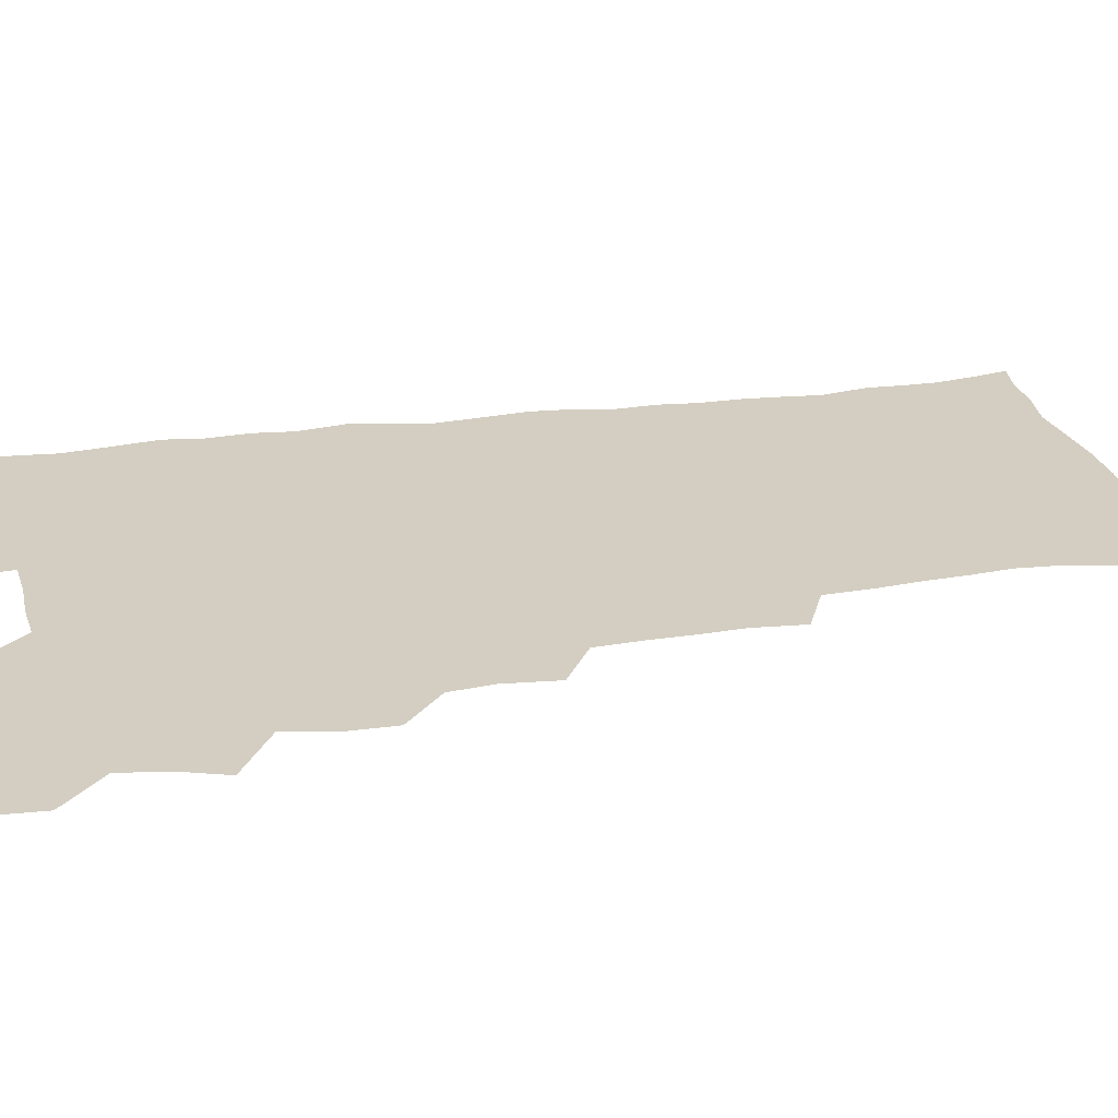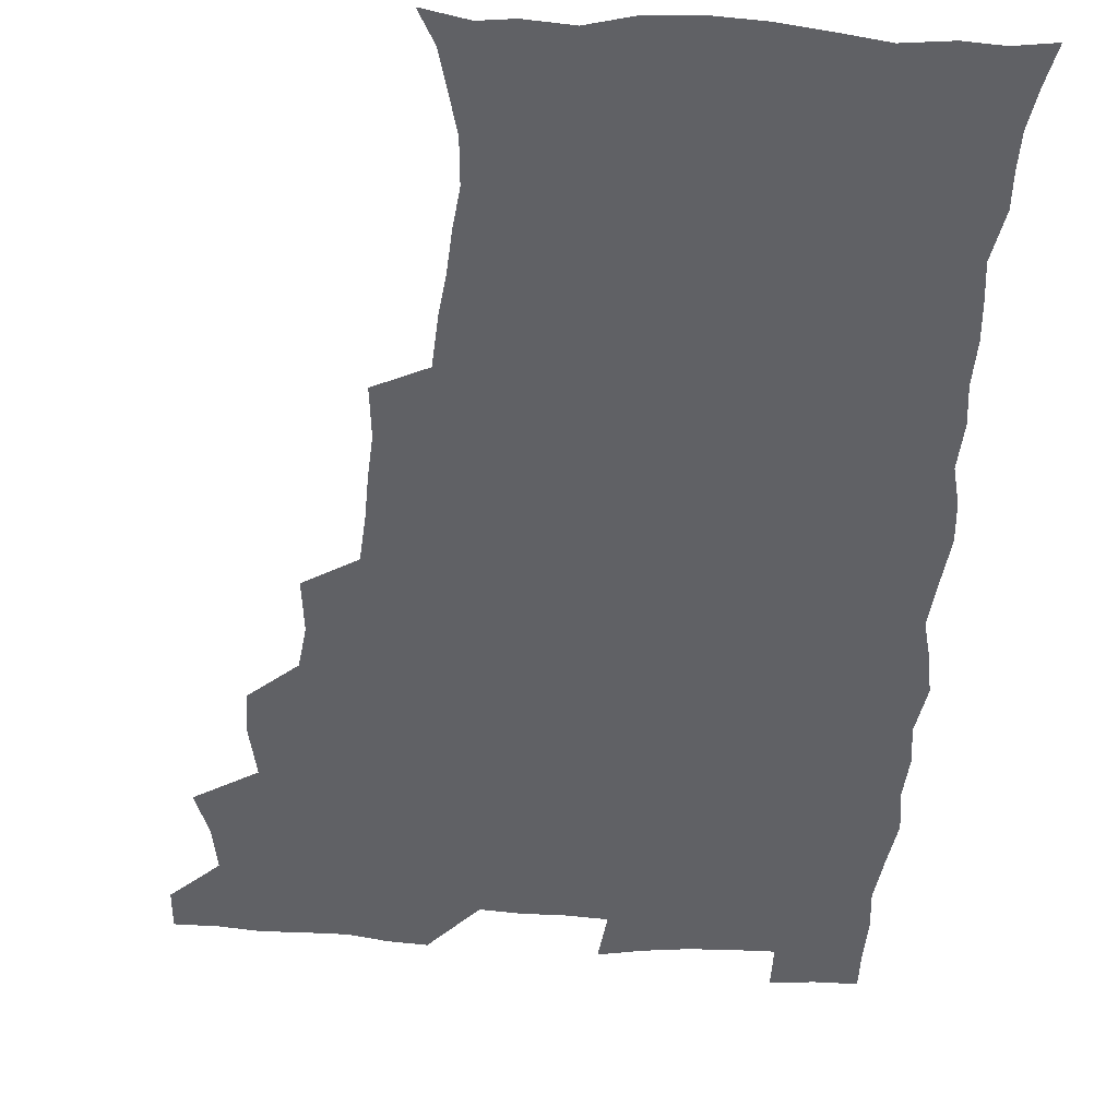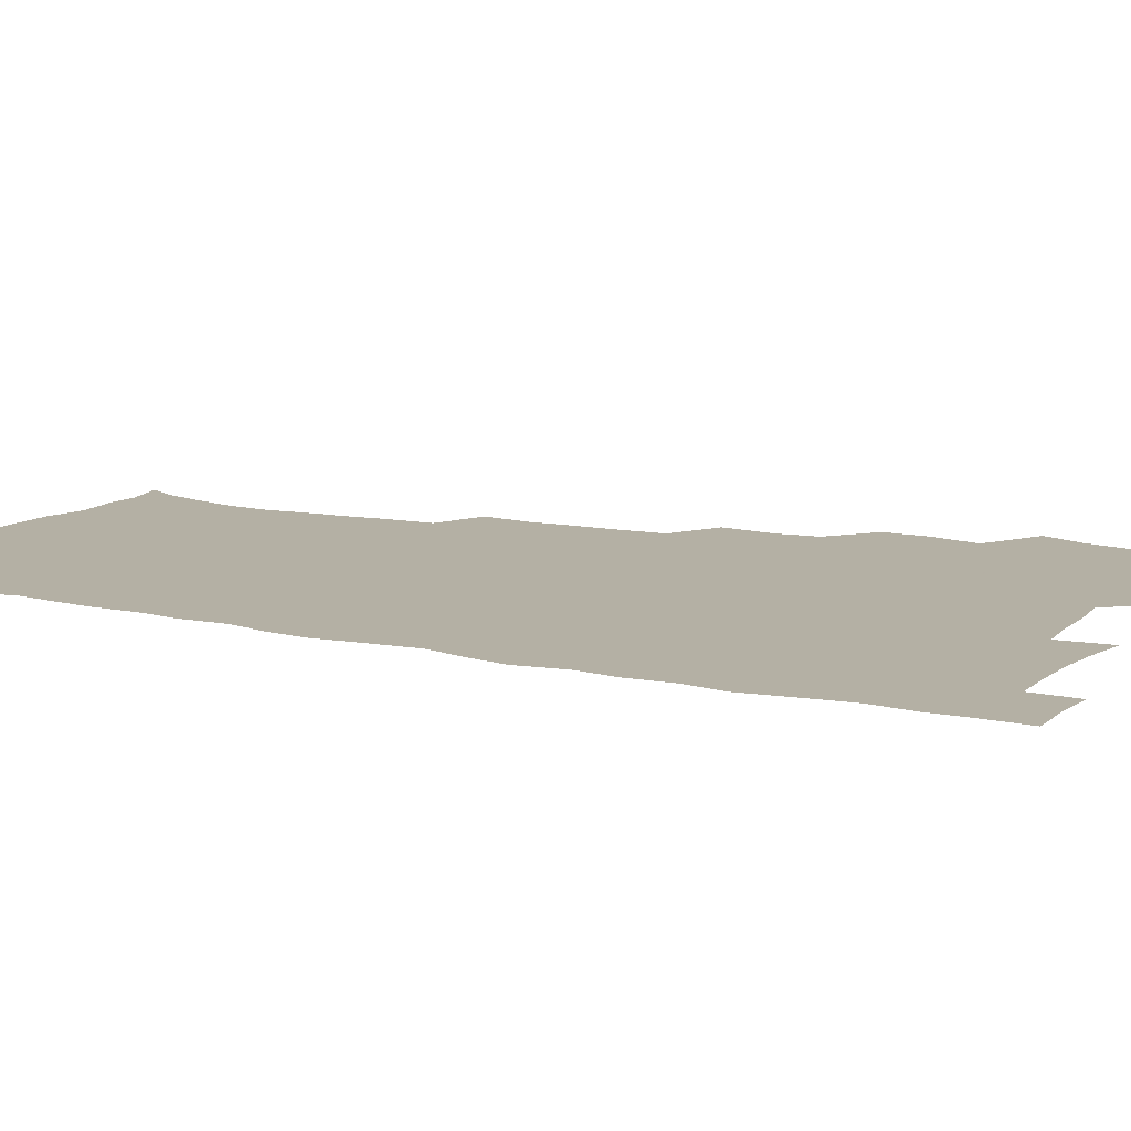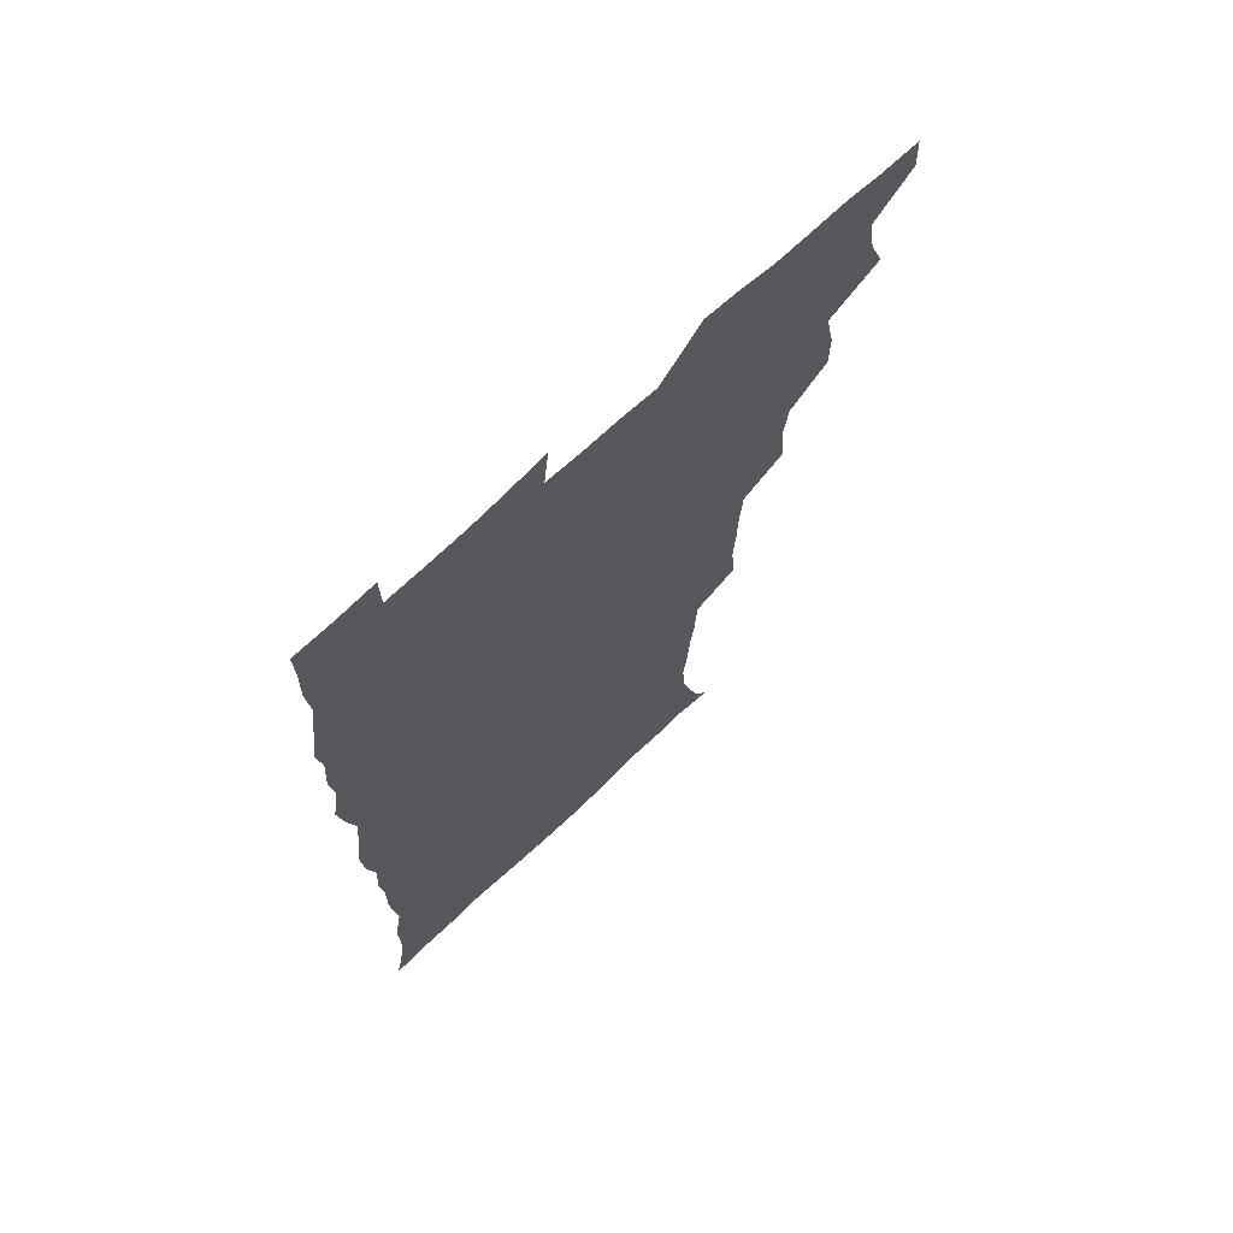
<metadata>
{"format":"obj","ext":"obj","renderer":"f3d","projection":"perspective","resolution":1024,"background":"white","views":[{"elev":25.0,"azim":-102.4,"up":"+Z"},{"elev":-49.1,"azim":-3.9,"up":"+Z"},{"elev":11.4,"azim":117.9,"up":"+Z"},{"elev":70.0,"azim":136.6,"up":"+Y"}]}
</metadata>
<code>
v 480 540.1 0
v 480.8 555 0
v 488.3 491.8 0
v 494 507.7 0
v 496.7 524.3 0
v 497.2 539.4 0
v 496.1 555.1 0
v 506.4 443.8 0
v 506.4 460 0
v 510.1 478.6 0
v 513.9 495.2 0
v 511.7 509.3 0
v 513.5 524.4 0
v 512.9 539.2 0
v 510.9 556.7 0
v 522.9 394.6 0
v 524.9 413.8 0
v 522.9 429.4 0
v 526.7 448.4 0
v 526.7 464.3 0
v 526.3 479.6 0
v 527.6 495 0
v 528.5 510 0
v 528.7 524.4 0
v 528.1 538.6 0
v 526 556.3 0
v 542.2 316.6 0
v 543.9 335 0
v 543 350.2 0
v 542.5 366.5 0
v 541.3 383.3 0
v 540.8 400.5 0
v 541 417.4 0
v 543.9 436.1 0
v 542 450 0
v 543.4 466 0
v 544 481.3 0
v 542.7 495.6 0
v 543.5 510.1 0
v 543.2 524.6 0
v 542.3 539.3 0
v 540.8 556.3 0
v 551.5 189.3 0
v 557.6 200.8 0
v 560.8 213.1 0
v 564.8 228.8 0
v 565.9 244.8 0
v 564.3 259 0
v 563.3 274.6 0
v 561.6 289.6 0
v 560.5 307.8 0
v 560.5 326 0
v 559.6 341.3 0
v 559.2 357.1 0
v 558.5 372.8 0
v 557.9 388.8 0
v 558.4 405.7 0
v 558.3 421.6 0
v 558.1 436.8 0
v 559.8 453.3 0
v 558.5 467.1 0
v 559.1 481.9 0
v 560.2 496.3 0
v 558.6 510.7 0
v 557.6 525.5 0
v 556.6 540.6 0
v 554.9 558.9 0
v 567.1 192.4 0
v 569.9 203.1 0
v 577.2 221.8 0
v 579 237.4 0
v 579.1 252.5 0
v 578.8 267.9 0
v 577.1 281.8 0
v 575.3 296 0
v 576.2 315.4 0
v 575.7 331.4 0
v 575.2 346.4 0
v 575.1 362.2 0
v 573.6 376.4 0
v 574.2 393.2 0
v 573 407.3 0
v 574 423.9 0
v 573.4 438.3 0
v 573.8 453.6 0
v 573.8 468.1 0
v 574.2 482.6 0
v 573.7 496.7 0
v 574.1 510.6 0
v 572.9 525 0
v 571.4 540.6 0
v 568.8 560 0
v 578.9 190.9 0
v 587.7 210.1 0
v 591.8 227.8 0
v 591.9 241.5 0
v 593.2 259.5 0
v 592 272.6 0
v 590.7 286.3 0
v 590.7 303.5 0
v 589.8 318 0
v 588.7 332.2 0
v 590.3 350.9 0
v 589.5 364.6 0
v 588.5 379.1 0
v 588.5 394.8 0
v 588.7 410 0
v 588.9 425.4 0
v 588.2 439.4 0
v 588.4 454.1 0
v 589.2 469.4 0
v 588.8 482.9 0
v 588.3 497 0
v 588 511.1 0
v 587 525.9 0
v 586.1 540.3 0
v 595.1 192 0
v 601.8 211 0
v 604.4 228.3 0
v 605.2 244.3 0
v 605.4 259.6 0
v 604.7 273.7 0
v 604.3 289.5 0
v 604 305 0
v 603.8 321.2 0
v 604.1 337.9 0
v 603.3 349.9 0
v 603.2 366.2 0
v 603 381.4 0
v 603.5 397.6 0
v 602.9 410.6 0
v 603 425.9 0
v 602.7 440.1 0
v 602.7 454.5 0
v 602.9 468.8 0
v 603 483 0
v 603.2 497 0
v 602.6 511.3 0
v 601.4 526.5 0
v 600.5 541.5 0
v 610.6 187.8 0
v 616.6 213 0
v 618.1 230.4 0
v 618.3 245.2 0
v 618.5 261.4 0
v 618.1 275.6 0
v 617.5 289.9 0
v 617.5 307.1 0
v 617.6 323.7 0
v 617.3 338.2 0
v 617 351.3 0
v 617 366.9 0
v 616.8 381.7 0
v 616.8 396.9 0
v 616.6 410 0
v 617 426.6 0
v 616.8 440.3 0
v 617.1 455.2 0
v 617.2 469.3 0
v 617.1 483 0
v 617.2 497.2 0
v 617.3 511.1 0
v 617.3 525.1 0
v 615.8 541.4 0
v 628.2 186.5 0
v 630.9 211.4 0
v 631.5 230.4 0
v 631.7 246.6 0
v 631.7 262.4 0
v 631.5 276.7 0
v 631.3 292.6 0
v 631 307.6 0
v 630.9 323.1 0
v 630.7 337.8 0
v 630.7 352.2 0
v 630.7 366.9 0
v 630.6 382.6 0
v 630.6 396.6 0
v 630.7 411.3 0
v 630.8 426.9 0
v 630.8 440.5 0
v 631 455.1 0
v 631.1 469.1 0
v 631.2 483 0
v 631.4 497.2 0
v 631.5 511.1 0
v 631.5 524.9 0
v 630.5 542.4 0
v 628.4 560.9 0
v 645.9 187.2 0
v 645.6 212.7 0
v 645.2 230.5 0
v 645.2 245.1 0
v 644.8 262.1 0
v 644.9 277.5 0
v 644.6 292.4 0
v 644.3 308.9 0
v 644.3 323.3 0
v 644.4 337 0
v 644.4 351.4 0
v 644.3 367.6 0
v 644.3 382.2 0
v 644.4 396.7 0
v 644.5 411.3 0
v 644.5 426.5 0
v 644.8 440.5 0
v 644.9 455 0
v 645.2 469.1 0
v 645.5 483.6 0
v 645.7 497.4 0
v 645.7 511.1 0
v 645.7 525.5 0
v 645.5 541 0
v 644 557.8 0
v 663.5 189.3 0
v 660.4 211.9 0
v 659.2 229 0
v 658.4 245.2 0
v 660.1 256.8 0
v 658.2 276.2 0
v 658 291.4 0
v 657.9 306.7 0
v 657.5 322.6 0
v 657.7 337.3 0
v 657.9 351.7 0
v 657.9 366.8 0
v 658 381.5 0
v 658.4 395.6 0
v 658.4 410.7 0
v 658.8 425 0
v 658.8 439.9 0
v 659.5 453.8 0
v 659.3 468.9 0
v 659.5 483.1 0
v 659.5 497.4 0
v 660 511.5 0
v 660.2 525.8 0
v 660.4 540 0
v 659.6 555.9 0
v 679.7 191.5 0
v 675.5 210.4 0
v 672.7 229.4 0
v 672.9 242.7 0
v 672.4 257.8 0
v 670.5 277.6 0
v 671.3 290.7 0
v 670.6 307.4 0
v 670.6 322.2 0
v 671.1 336.2 0
v 671.7 350.3 0
v 671.2 366.3 0
v 672 380.1 0
v 672.3 394.6 0
v 673.7 408.1 0
v 673.5 423.2 0
v 673 439 0
v 673.6 453.2 0
v 673.7 468 0
v 673.2 483.3 0
v 673.8 497.2 0
v 674.3 511.3 0
v 674.8 525.8 0
v 674.9 540.4 0
v 674.9 555.2 0
v 696.2 189.6 0
v 690.7 208.2 0
v 686.3 228 0
v 686.3 241.8 0
v 685.2 258 0
v 685.5 272.5 0
v 684.4 289 0
v 685.1 303.1 0
v 683.5 320.3 0
v 685.6 333.1 0
v 685.8 348 0
v 686.8 362.2 0
v 686.3 377.9 0
v 686.9 392.3 0
v 687.8 406.6 0
v 687.4 422.4 0
v 688.4 436.5 0
v 688.2 451.9 0
v 688.5 466.7 0
v 688.1 481.9 0
v 688.9 496.2 0
v 688.9 511 0
v 689.4 525.5 0
v 689.7 539.9 0
v 690 555.2 0
v 690.2 571.6 0
v 709.9 190.3 0
v 705.2 206.7 0
v 703.2 221.6 0
v 701.6 236.9 0
v 699.1 254.1 0
v 699.4 268.2 0
v 699.6 283.2 0
v 699.3 298.8 0
v 700.4 313.1 0
v 700.7 328.1 0
v 701.3 343 0
v 703.3 356.8 0
v 703 372.6 0
v 702.4 388.4 0
v 702.9 403.5 0
v 702.7 419.4 0
v 702.5 434.8 0
v 704.7 448.7 0
v 704.6 464.1 0
v 702.6 480.6 0
v 704.6 494.6 0
v 704.4 509.8 0
v 704.1 525.1 0
v 704.2 539.6 0
v 705.4 555 0
v 705.8 570.2 0
v 723.9 188.3 0
v 720.9 202.2 0
v 718.6 216.3 0
v 718.4 229 0
v 719 242.3 0
v 715.7 259.9 0
v 717.1 273.3 0
v 718.2 287.7 0
v 717.8 303.8 0
v 719.4 318.4 0
v 718.4 335.2 0
v 721.6 348.7 0
v 722.8 363.5 0
v 720.9 380.8 0
v 719.2 398.4 0
v 722.6 412.4 0
v 725 426.9 0
v 722.2 444.4 0
v 723.8 459.1 0
v 722.7 475.4 0
v 724.7 490 0
v 722.2 507 0
v 720 524.3 0
v 721.4 539.5 0
v 720.8 554.9 0
v 721.1 570.2 0
f 5 6 1
f 1 6 2
f 6 7 2
f 10 11 3
f 3 11 4
f 11 12 4
f 4 12 5
f 12 13 5
f 5 13 6
f 13 14 6
f 6 14 7
f 14 15 7
f 18 19 8
f 8 19 9
f 19 20 9
f 9 20 10
f 20 21 10
f 10 21 11
f 21 22 11
f 11 22 12
f 22 23 12
f 12 23 13
f 23 24 13
f 13 24 14
f 24 25 14
f 14 25 15
f 25 26 15
f 31 32 16
f 16 32 17
f 32 33 17
f 17 33 18
f 33 34 18
f 18 34 19
f 34 35 19
f 19 35 20
f 35 36 20
f 20 36 21
f 36 37 21
f 21 37 22
f 37 38 22
f 22 38 23
f 38 39 23
f 23 39 24
f 39 40 24
f 24 40 25
f 40 41 25
f 25 41 26
f 41 42 26
f 51 52 27
f 27 52 28
f 52 53 28
f 28 53 29
f 53 54 29
f 29 54 30
f 54 55 30
f 30 55 31
f 55 56 31
f 31 56 32
f 56 57 32
f 32 57 33
f 57 58 33
f 33 58 34
f 58 59 34
f 34 59 35
f 59 60 35
f 35 60 36
f 60 61 36
f 36 61 37
f 61 62 37
f 37 62 38
f 62 63 38
f 38 63 39
f 63 64 39
f 39 64 40
f 64 65 40
f 40 65 41
f 65 66 41
f 41 66 42
f 66 67 42
f 43 68 44
f 68 69 44
f 44 69 45
f 69 70 45
f 45 70 46
f 70 71 46
f 46 71 47
f 71 72 47
f 47 72 48
f 72 73 48
f 48 73 49
f 73 74 49
f 49 74 50
f 74 75 50
f 50 75 51
f 75 76 51
f 51 76 52
f 76 77 52
f 52 77 53
f 77 78 53
f 53 78 54
f 78 79 54
f 54 79 55
f 79 80 55
f 55 80 56
f 80 81 56
f 56 81 57
f 81 82 57
f 57 82 58
f 82 83 58
f 58 83 59
f 83 84 59
f 59 84 60
f 84 85 60
f 60 85 61
f 85 86 61
f 61 86 62
f 86 87 62
f 62 87 63
f 87 88 63
f 63 88 64
f 88 89 64
f 64 89 65
f 89 90 65
f 65 90 66
f 90 91 66
f 66 91 67
f 91 92 67
f 68 93 69
f 93 94 69
f 69 94 70
f 94 95 70
f 70 95 71
f 95 96 71
f 71 96 72
f 96 97 72
f 72 97 73
f 97 98 73
f 73 98 74
f 98 99 74
f 74 99 75
f 99 100 75
f 75 100 76
f 100 101 76
f 76 101 77
f 101 102 77
f 77 102 78
f 102 103 78
f 78 103 79
f 103 104 79
f 79 104 80
f 104 105 80
f 80 105 81
f 105 106 81
f 81 106 82
f 106 107 82
f 82 107 83
f 107 108 83
f 83 108 84
f 108 109 84
f 84 109 85
f 109 110 85
f 85 110 86
f 110 111 86
f 86 111 87
f 111 112 87
f 87 112 88
f 112 113 88
f 88 113 89
f 113 114 89
f 89 114 90
f 114 115 90
f 90 115 91
f 115 116 91
f 91 116 92
f 93 117 94
f 117 118 94
f 94 118 95
f 118 119 95
f 95 119 96
f 119 120 96
f 96 120 97
f 120 121 97
f 97 121 98
f 121 122 98
f 98 122 99
f 122 123 99
f 99 123 100
f 123 124 100
f 100 124 101
f 124 125 101
f 101 125 102
f 125 126 102
f 102 126 103
f 126 127 103
f 103 127 104
f 127 128 104
f 104 128 105
f 128 129 105
f 105 129 106
f 129 130 106
f 106 130 107
f 130 131 107
f 107 131 108
f 131 132 108
f 108 132 109
f 132 133 109
f 109 133 110
f 133 134 110
f 110 134 111
f 134 135 111
f 111 135 112
f 135 136 112
f 112 136 113
f 136 137 113
f 113 137 114
f 137 138 114
f 114 138 115
f 138 139 115
f 115 139 116
f 139 140 116
f 117 141 118
f 141 142 118
f 118 142 119
f 142 143 119
f 119 143 120
f 143 144 120
f 120 144 121
f 144 145 121
f 121 145 122
f 145 146 122
f 122 146 123
f 146 147 123
f 123 147 124
f 147 148 124
f 124 148 125
f 148 149 125
f 125 149 126
f 149 150 126
f 126 150 127
f 150 151 127
f 127 151 128
f 151 152 128
f 128 152 129
f 152 153 129
f 129 153 130
f 153 154 130
f 130 154 131
f 154 155 131
f 131 155 132
f 155 156 132
f 132 156 133
f 156 157 133
f 133 157 134
f 157 158 134
f 134 158 135
f 158 159 135
f 135 159 136
f 159 160 136
f 136 160 137
f 160 161 137
f 137 161 138
f 161 162 138
f 138 162 139
f 162 163 139
f 139 163 140
f 163 164 140
f 141 165 142
f 165 166 142
f 142 166 143
f 166 167 143
f 143 167 144
f 167 168 144
f 144 168 145
f 168 169 145
f 145 169 146
f 169 170 146
f 146 170 147
f 170 171 147
f 147 171 148
f 171 172 148
f 148 172 149
f 172 173 149
f 149 173 150
f 173 174 150
f 150 174 151
f 174 175 151
f 151 175 152
f 175 176 152
f 152 176 153
f 176 177 153
f 153 177 154
f 177 178 154
f 154 178 155
f 178 179 155
f 155 179 156
f 179 180 156
f 156 180 157
f 180 181 157
f 157 181 158
f 181 182 158
f 158 182 159
f 182 183 159
f 159 183 160
f 183 184 160
f 160 184 161
f 184 185 161
f 161 185 162
f 185 186 162
f 162 186 163
f 186 187 163
f 163 187 164
f 187 188 164
f 165 190 166
f 190 191 166
f 166 191 167
f 191 192 167
f 167 192 168
f 192 193 168
f 168 193 169
f 193 194 169
f 169 194 170
f 194 195 170
f 170 195 171
f 195 196 171
f 171 196 172
f 196 197 172
f 172 197 173
f 197 198 173
f 173 198 174
f 198 199 174
f 174 199 175
f 199 200 175
f 175 200 176
f 200 201 176
f 176 201 177
f 201 202 177
f 177 202 178
f 202 203 178
f 178 203 179
f 203 204 179
f 179 204 180
f 204 205 180
f 180 205 181
f 205 206 181
f 181 206 182
f 206 207 182
f 182 207 183
f 207 208 183
f 183 208 184
f 208 209 184
f 184 209 185
f 209 210 185
f 185 210 186
f 210 211 186
f 186 211 187
f 211 212 187
f 187 212 188
f 212 213 188
f 188 213 189
f 213 214 189
f 190 215 191
f 215 216 191
f 191 216 192
f 216 217 192
f 192 217 193
f 217 218 193
f 193 218 194
f 218 219 194
f 194 219 195
f 219 220 195
f 195 220 196
f 220 221 196
f 196 221 197
f 221 222 197
f 197 222 198
f 222 223 198
f 198 223 199
f 223 224 199
f 199 224 200
f 224 225 200
f 200 225 201
f 225 226 201
f 201 226 202
f 226 227 202
f 202 227 203
f 227 228 203
f 203 228 204
f 228 229 204
f 204 229 205
f 229 230 205
f 205 230 206
f 230 231 206
f 206 231 207
f 231 232 207
f 207 232 208
f 232 233 208
f 208 233 209
f 233 234 209
f 209 234 210
f 234 235 210
f 210 235 211
f 235 236 211
f 211 236 212
f 236 237 212
f 212 237 213
f 237 238 213
f 213 238 214
f 238 239 214
f 215 240 216
f 240 241 216
f 216 241 217
f 241 242 217
f 217 242 218
f 242 243 218
f 218 243 219
f 243 244 219
f 219 244 220
f 244 245 220
f 220 245 221
f 245 246 221
f 221 246 222
f 246 247 222
f 222 247 223
f 247 248 223
f 223 248 224
f 248 249 224
f 224 249 225
f 249 250 225
f 225 250 226
f 250 251 226
f 226 251 227
f 251 252 227
f 227 252 228
f 252 253 228
f 228 253 229
f 253 254 229
f 229 254 230
f 254 255 230
f 230 255 231
f 255 256 231
f 231 256 232
f 256 257 232
f 232 257 233
f 257 258 233
f 233 258 234
f 258 259 234
f 234 259 235
f 259 260 235
f 235 260 236
f 260 261 236
f 236 261 237
f 261 262 237
f 237 262 238
f 262 263 238
f 238 263 239
f 263 264 239
f 240 265 241
f 265 266 241
f 241 266 242
f 266 267 242
f 242 267 243
f 267 268 243
f 243 268 244
f 268 269 244
f 244 269 245
f 269 270 245
f 245 270 246
f 270 271 246
f 246 271 247
f 271 272 247
f 247 272 248
f 272 273 248
f 248 273 249
f 273 274 249
f 249 274 250
f 274 275 250
f 250 275 251
f 275 276 251
f 251 276 252
f 276 277 252
f 252 277 253
f 277 278 253
f 253 278 254
f 278 279 254
f 254 279 255
f 279 280 255
f 255 280 256
f 280 281 256
f 256 281 257
f 281 282 257
f 257 282 258
f 282 283 258
f 258 283 259
f 283 284 259
f 259 284 260
f 284 285 260
f 260 285 261
f 285 286 261
f 261 286 262
f 286 287 262
f 262 287 263
f 287 288 263
f 263 288 264
f 288 289 264
f 265 291 266
f 291 292 266
f 266 292 267
f 292 293 267
f 267 293 268
f 293 294 268
f 268 294 269
f 294 295 269
f 269 295 270
f 295 296 270
f 270 296 271
f 296 297 271
f 271 297 272
f 297 298 272
f 272 298 273
f 298 299 273
f 273 299 274
f 299 300 274
f 274 300 275
f 300 301 275
f 275 301 276
f 301 302 276
f 276 302 277
f 302 303 277
f 277 303 278
f 303 304 278
f 278 304 279
f 304 305 279
f 279 305 280
f 305 306 280
f 280 306 281
f 306 307 281
f 281 307 282
f 307 308 282
f 282 308 283
f 308 309 283
f 283 309 284
f 309 310 284
f 284 310 285
f 310 311 285
f 285 311 286
f 311 312 286
f 286 312 287
f 312 313 287
f 287 313 288
f 313 314 288
f 288 314 289
f 314 315 289
f 289 315 290
f 315 316 290
f 291 317 292
f 317 318 292
f 292 318 293
f 318 319 293
f 293 319 294
f 319 320 294
f 294 320 295
f 320 321 295
f 295 321 296
f 321 322 296
f 296 322 297
f 322 323 297
f 297 323 298
f 323 324 298
f 298 324 299
f 324 325 299
f 299 325 300
f 325 326 300
f 300 326 301
f 326 327 301
f 301 327 302
f 327 328 302
f 302 328 303
f 328 329 303
f 303 329 304
f 329 330 304
f 304 330 305
f 330 331 305
f 305 331 306
f 331 332 306
f 306 332 307
f 332 333 307
f 307 333 308
f 333 334 308
f 308 334 309
f 334 335 309
f 309 335 310
f 335 336 310
f 310 336 311
f 336 337 311
f 311 337 312
f 337 338 312
f 312 338 313
f 338 339 313
f 313 339 314
f 339 340 314
f 314 340 315
f 340 341 315
f 315 341 316
f 341 342 316

</code>
